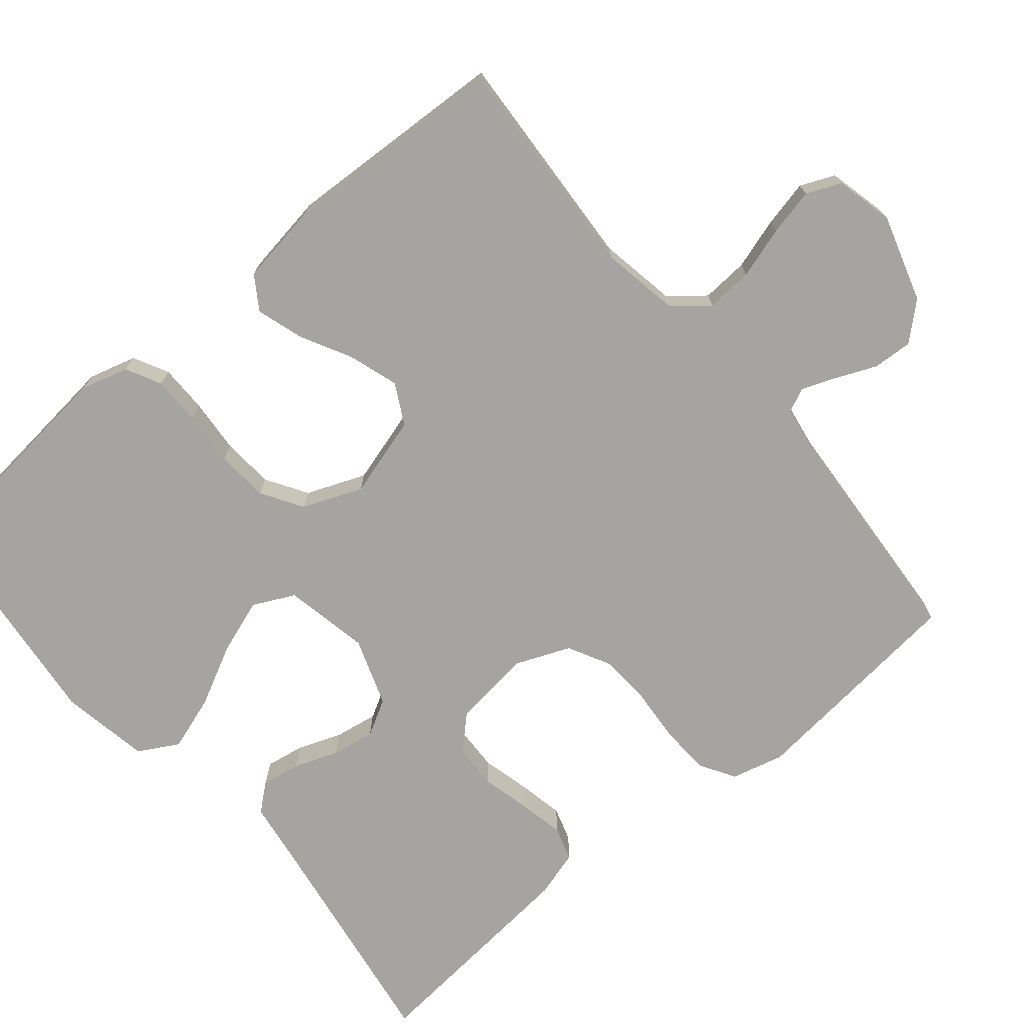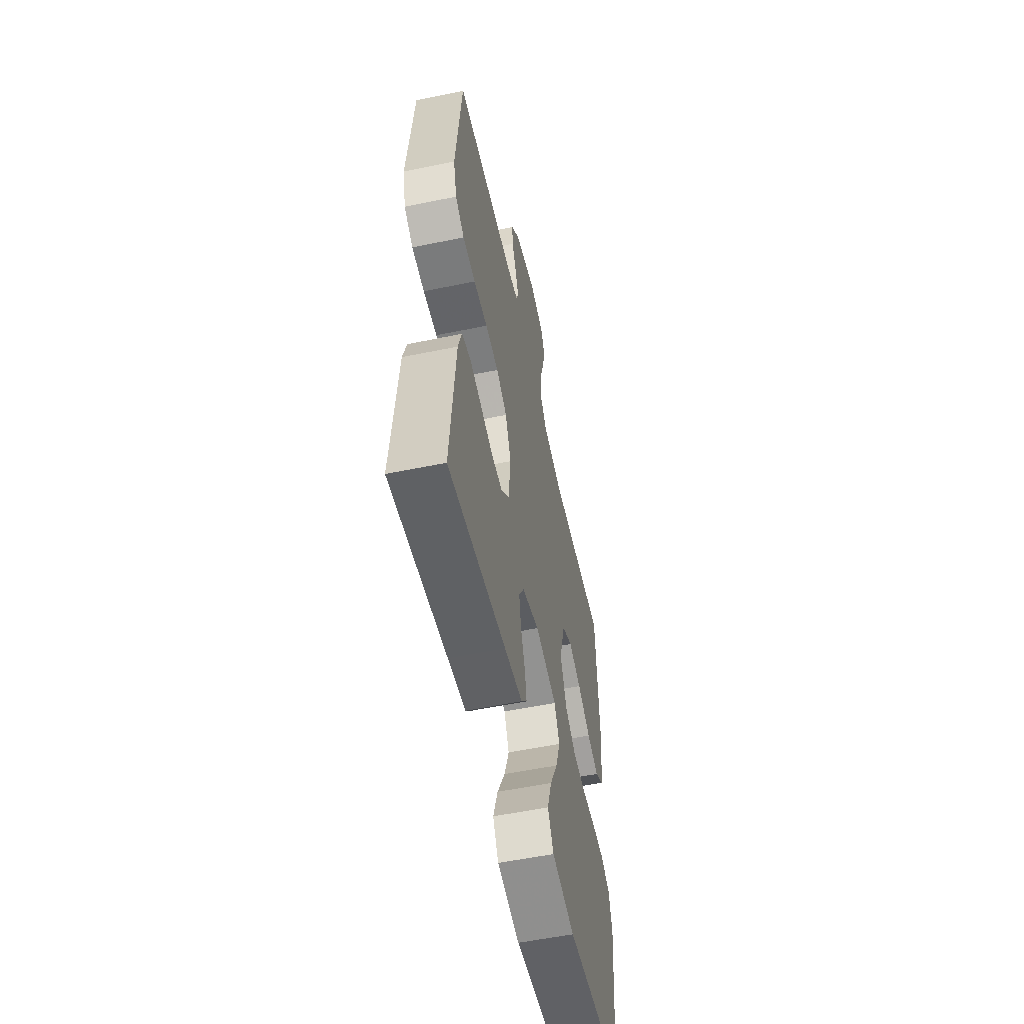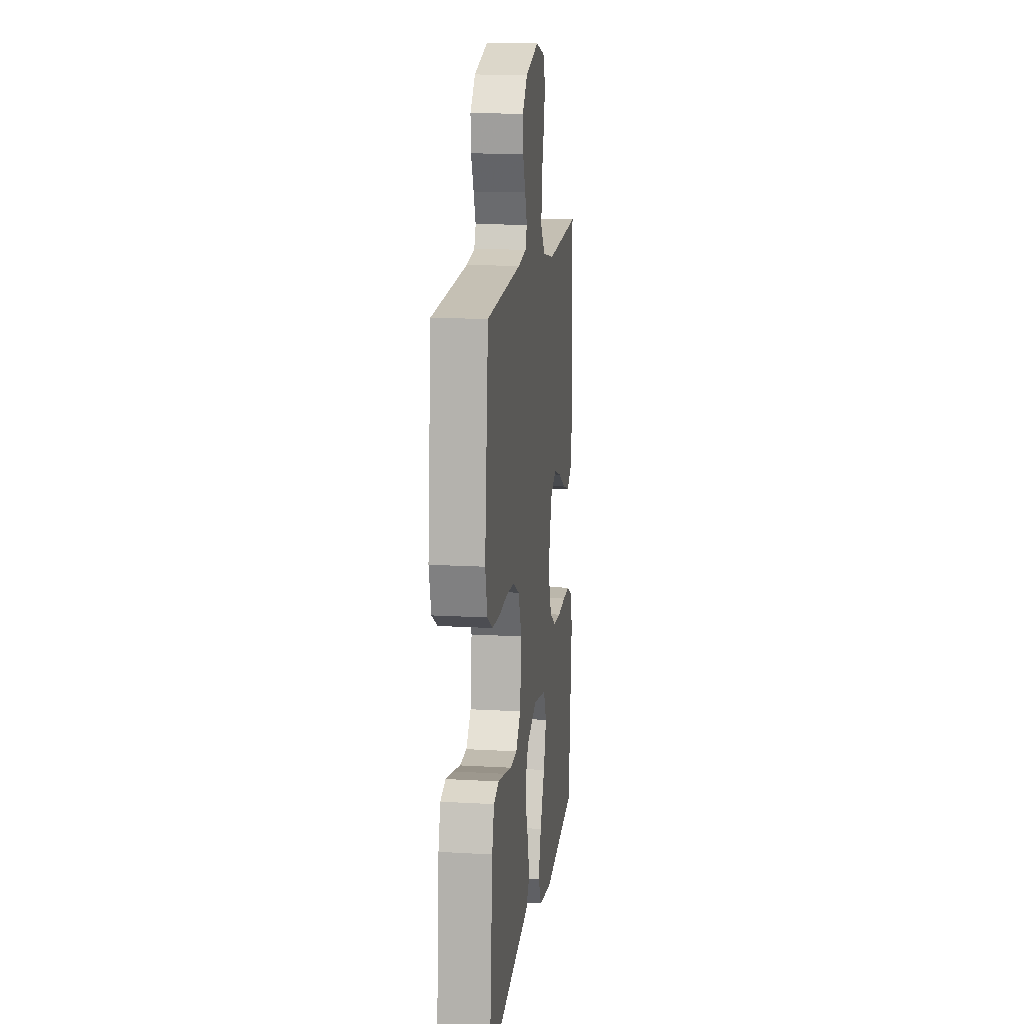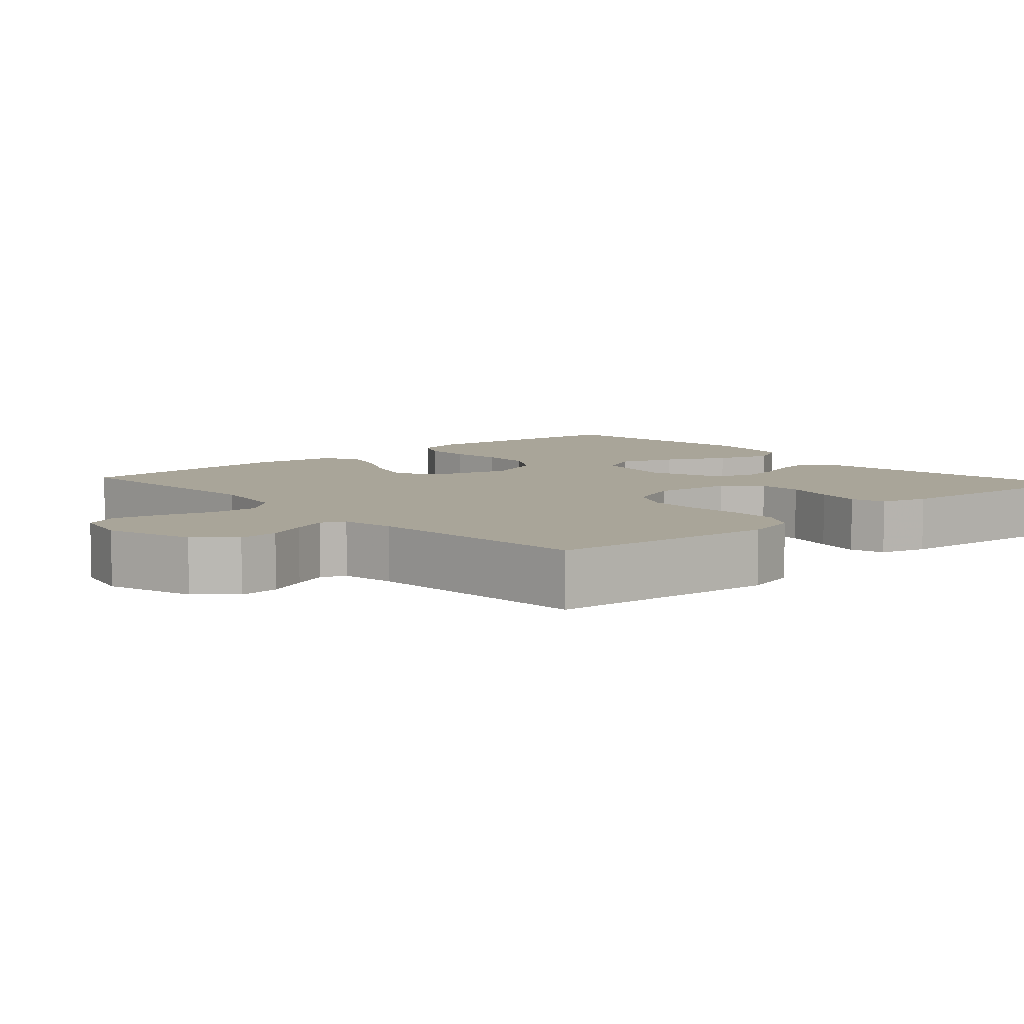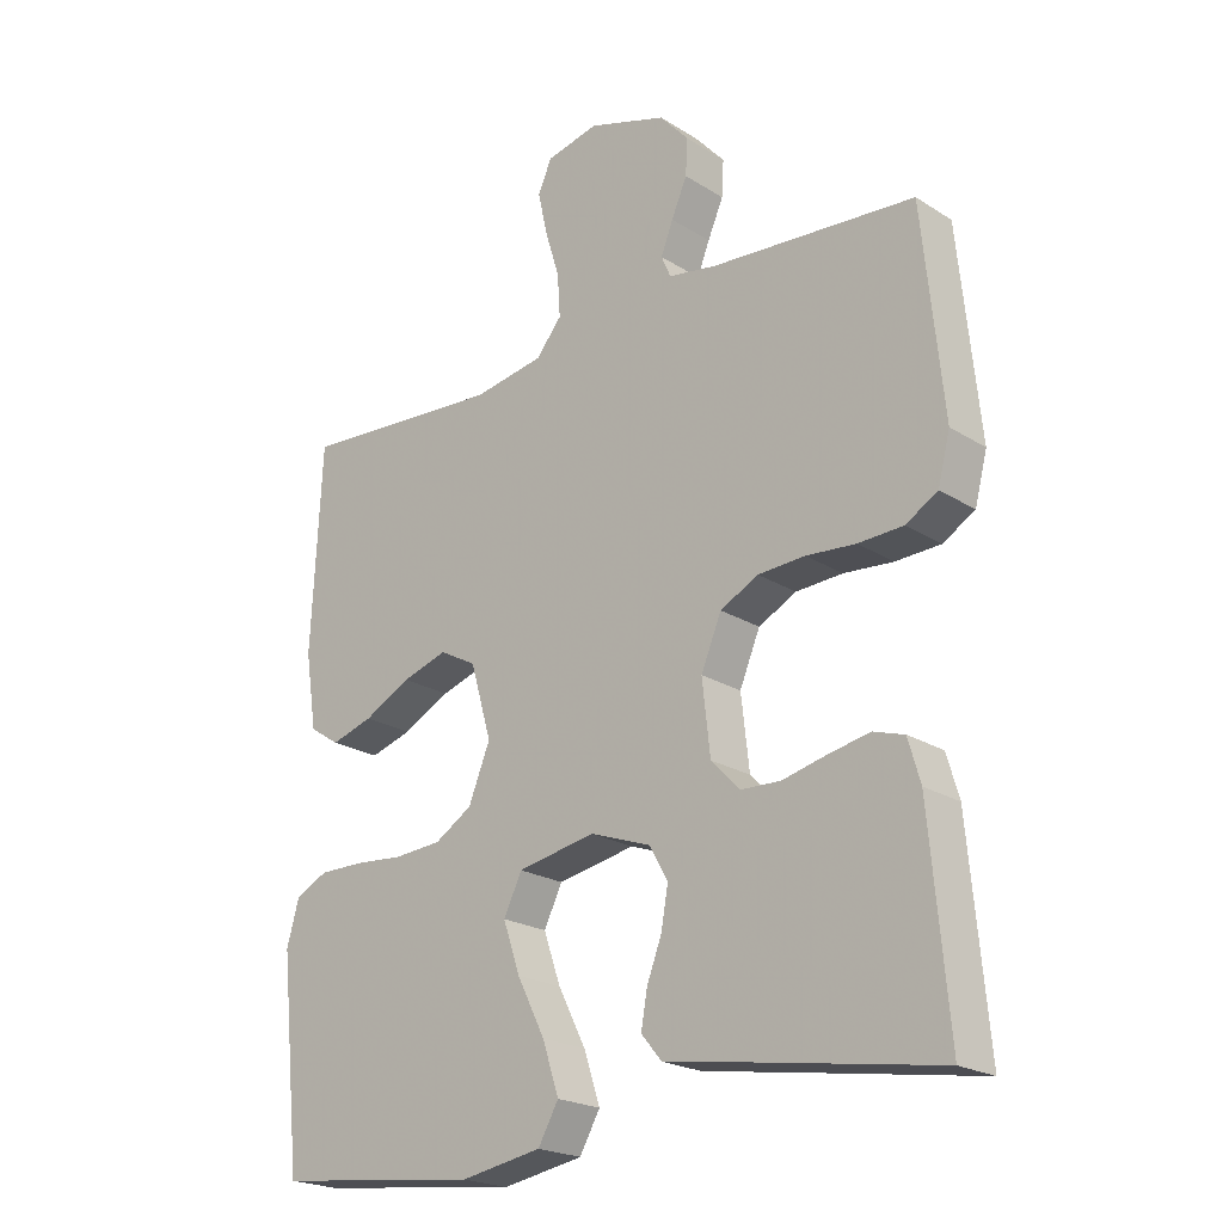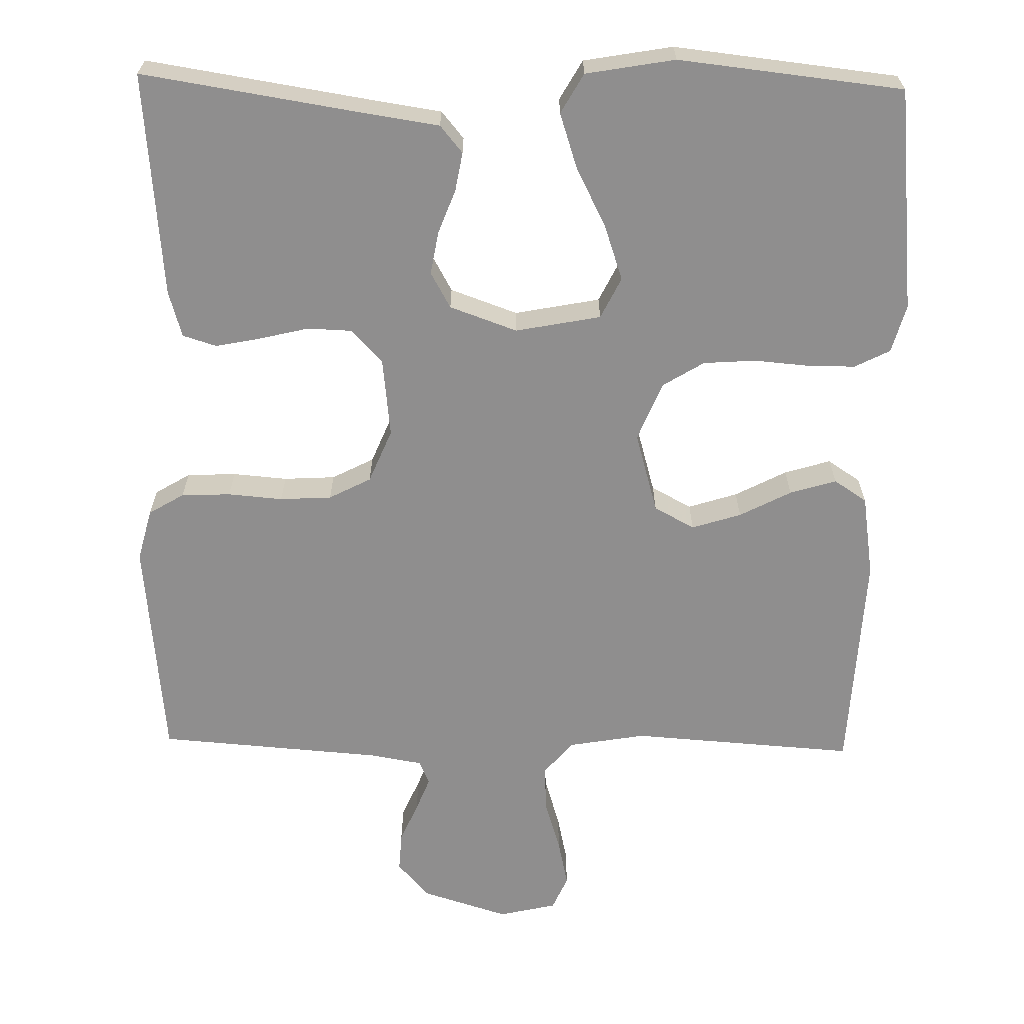
<metadata>
{"format":"obj","ext":"obj","renderer":"f3d","projection":"perspective","resolution":1024,"background":"white","views":[{"elev":-73.2,"azim":-49.9,"up":"+Y"},{"elev":-55.8,"azim":102.2,"up":"+Z"},{"elev":14.2,"azim":97.3,"up":"+Z"},{"elev":7.4,"azim":48.1,"up":"+Y"},{"elev":-21.6,"azim":42.2,"up":"+Z"},{"elev":-65.0,"azim":178.8,"up":"+Y"}]}
</metadata>
<code>
v -0.5 0.07 0.5
v -0.2 0.07 0.48
v -0.096 0.07 0.498
v -0.058 0.07 0.544
v -0.062 0.07 0.607
v -0.083 0.07 0.675
v -0.097 0.07 0.738
v -0.077 0.07 0.784
v 0 0.07 0.802
v 0.116 0.07 0.766
v 0.159 0.07 0.718
v 0.156 0.07 0.665
v 0.133 0.07 0.612
v 0.115 0.07 0.566
v 0.129 0.07 0.534
v 0.2 0.07 0.522
v 0.5 0.07 0.5
v 0.53 0.07 0.2
v 0.512 0.07 0.13
v 0.465 0.07 0.102
v 0.399 0.07 0.099
v 0.326 0.07 0.105
v 0.257 0.07 0.101
v 0.201 0.07 0.072
v 0.171 0.07 0
v 0.183 0.07 -0.106
v 0.225 0.07 -0.15
v 0.284 0.07 -0.152
v 0.35 0.07 -0.136
v 0.41 0.07 -0.124
v 0.455 0.07 -0.138
v 0.473 0.07 -0.2
v 0.5 0.07 -0.5
v 0.2 0.07 -0.453
v 0.106 0.07 -0.439
v 0.076 0.07 -0.403
v 0.085 0.07 -0.351
v 0.107 0.07 -0.293
v 0.117 0.07 -0.235
v 0.09 0.07 -0.187
v 0 0.07 -0.155
v -0.114 0.07 -0.177
v -0.141 0.07 -0.232
v -0.116 0.07 -0.305
v -0.075 0.07 -0.386
v -0.051 0.07 -0.459
v -0.081 0.07 -0.512
v -0.2 0.07 -0.533
v -0.5 0.07 -0.5
v -0.531 0.07 -0.2
v -0.513 0.07 -0.136
v -0.466 0.07 -0.112
v -0.401 0.07 -0.112
v -0.329 0.07 -0.118
v -0.259 0.07 -0.113
v -0.204 0.07 -0.079
v -0.172 0.07 0
v -0.203 0.07 0.108
v -0.257 0.07 0.137
v -0.323 0.07 0.116
v -0.392 0.07 0.08
v -0.454 0.07 0.061
v -0.498 0.07 0.09
v -0.515 0.07 0.2
v -0.5 0 0.5
v -0.2 0 0.48
v -0.096 0 0.498
v -0.058 0 0.544
v -0.062 0 0.607
v -0.083 0 0.675
v -0.097 0 0.738
v -0.077 0 0.784
v 0 0 0.802
v 0.116 0 0.766
v 0.159 0 0.718
v 0.156 0 0.665
v 0.133 0 0.612
v 0.115 0 0.566
v 0.129 0 0.534
v 0.2 0 0.522
v 0.5 0 0.5
v 0.53 0 0.2
v 0.512 0 0.13
v 0.465 0 0.102
v 0.399 0 0.099
v 0.326 0 0.105
v 0.257 0 0.101
v 0.201 0 0.072
v 0.171 0 0
v 0.183 0 -0.106
v 0.225 0 -0.15
v 0.284 0 -0.152
v 0.35 0 -0.136
v 0.41 0 -0.124
v 0.455 0 -0.138
v 0.473 0 -0.2
v 0.5 0 -0.5
v 0.2 0 -0.453
v 0.106 0 -0.439
v 0.076 0 -0.403
v 0.085 0 -0.351
v 0.107 0 -0.293
v 0.117 0 -0.235
v 0.09 0 -0.187
v 0 0 -0.155
v -0.114 0 -0.177
v -0.141 0 -0.232
v -0.116 0 -0.305
v -0.075 0 -0.386
v -0.051 0 -0.459
v -0.081 0 -0.512
v -0.2 0 -0.533
v -0.5 0 -0.5
v -0.531 0 -0.2
v -0.513 0 -0.136
v -0.466 0 -0.112
v -0.401 0 -0.112
v -0.329 0 -0.118
v -0.259 0 -0.113
v -0.204 0 -0.079
v -0.172 0 0
v -0.203 0 0.108
v -0.257 0 0.137
v -0.323 0 0.116
v -0.392 0 0.08
v -0.454 0 0.061
v -0.498 0 0.09
v -0.515 0 0.2
f 64 1 2
f 63 64 2
f 62 63 2
f 61 62 2
f 60 61 2
f 59 60 2 3
f 58 59 3 4
f 57 58 4
f 52 53 54
f 51 52 54
f 50 51 54
f 49 50 54
f 48 49 54
f 47 48 54
f 46 47 54
f 45 46 54
f 44 45 54
f 43 44 54 55
f 42 43 55 56
f 36 37 38
f 35 36 38
f 34 35 38
f 34 38 39
f 33 34 39
f 32 33 39
f 31 32 39
f 30 31 39
f 29 30 39
f 28 29 39
f 27 28 39 40
f 20 21 22
f 19 20 22
f 18 19 22
f 17 18 22
f 16 17 22
f 15 16 22 23
f 14 15 23 24
f 11 12 13
f 10 11 13
f 9 10 13
f 8 9 13
f 7 8 13
f 6 7 13
f 5 6 13
f 4 5 13 14
f 14 24 25
f 4 14 25
f 57 4 25
f 57 25 26
f 56 57 26
f 42 56 26
f 41 42 26
f 26 27 40 41
f 66 65 128
f 66 128 127
f 66 127 126
f 66 126 125
f 66 125 124
f 67 66 124 123
f 68 67 123 122
f 68 122 121
f 118 117 116
f 118 116 115
f 118 115 114
f 118 114 113
f 118 113 112
f 118 112 111
f 118 111 110
f 118 110 109
f 118 109 108
f 119 118 108 107
f 120 119 107 106
f 102 101 100
f 102 100 99
f 102 99 98
f 103 102 98
f 103 98 97
f 103 97 96
f 103 96 95
f 103 95 94
f 103 94 93
f 103 93 92
f 104 103 92 91
f 86 85 84
f 86 84 83
f 86 83 82
f 86 82 81
f 86 81 80
f 87 86 80 79
f 88 87 79 78
f 77 76 75
f 77 75 74
f 77 74 73
f 77 73 72
f 77 72 71
f 77 71 70
f 77 70 69
f 78 77 69 68
f 89 88 78
f 89 78 68
f 89 68 121
f 90 89 121
f 90 121 120
f 90 120 106
f 90 106 105
f 105 104 91 90
f 1 65 66 2
f 2 66 67 3
f 3 67 68 4
f 4 68 69 5
f 5 69 70 6
f 6 70 71 7
f 7 71 72 8
f 8 72 73 9
f 9 73 74 10
f 10 74 75 11
f 11 75 76 12
f 12 76 77 13
f 13 77 78 14
f 14 78 79 15
f 15 79 80 16
f 16 80 81 17
f 17 81 82 18
f 18 82 83 19
f 19 83 84 20
f 20 84 85 21
f 21 85 86 22
f 22 86 87 23
f 23 87 88 24
f 24 88 89 25
f 25 89 90 26
f 26 90 91 27
f 27 91 92 28
f 28 92 93 29
f 29 93 94 30
f 30 94 95 31
f 31 95 96 32
f 32 96 97 33
f 33 97 98 34
f 34 98 99 35
f 35 99 100 36
f 36 100 101 37
f 37 101 102 38
f 38 102 103 39
f 39 103 104 40
f 40 104 105 41
f 41 105 106 42
f 42 106 107 43
f 43 107 108 44
f 44 108 109 45
f 45 109 110 46
f 46 110 111 47
f 47 111 112 48
f 48 112 113 49
f 49 113 114 50
f 50 114 115 51
f 51 115 116 52
f 52 116 117 53
f 53 117 118 54
f 54 118 119 55
f 55 119 120 56
f 56 120 121 57
f 57 121 122 58
f 58 122 123 59
f 59 123 124 60
f 60 124 125 61
f 61 125 126 62
f 62 126 127 63
f 63 127 128 64
f 64 128 65 1

</code>
